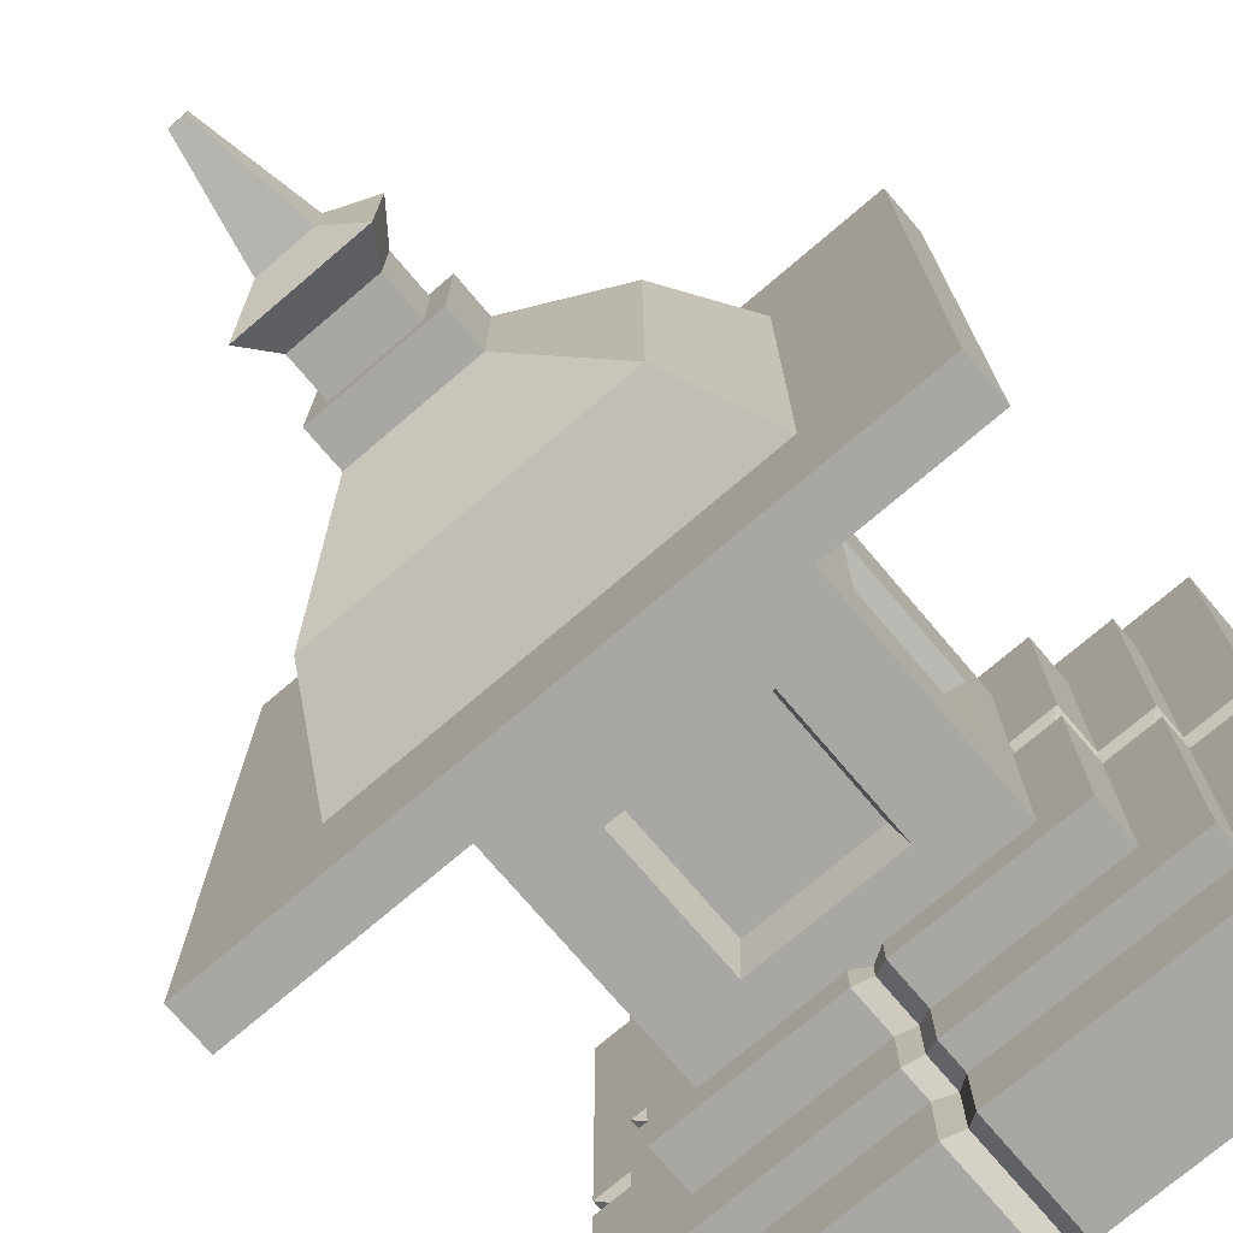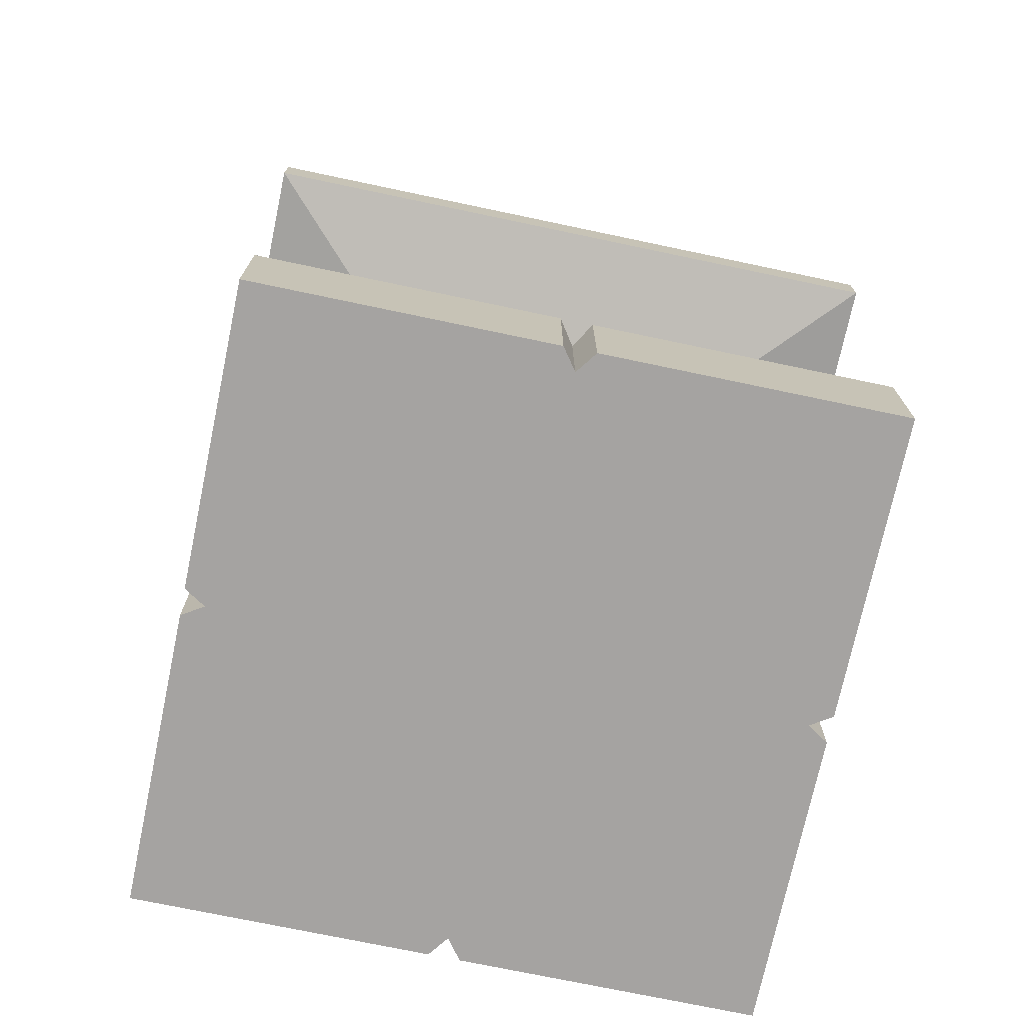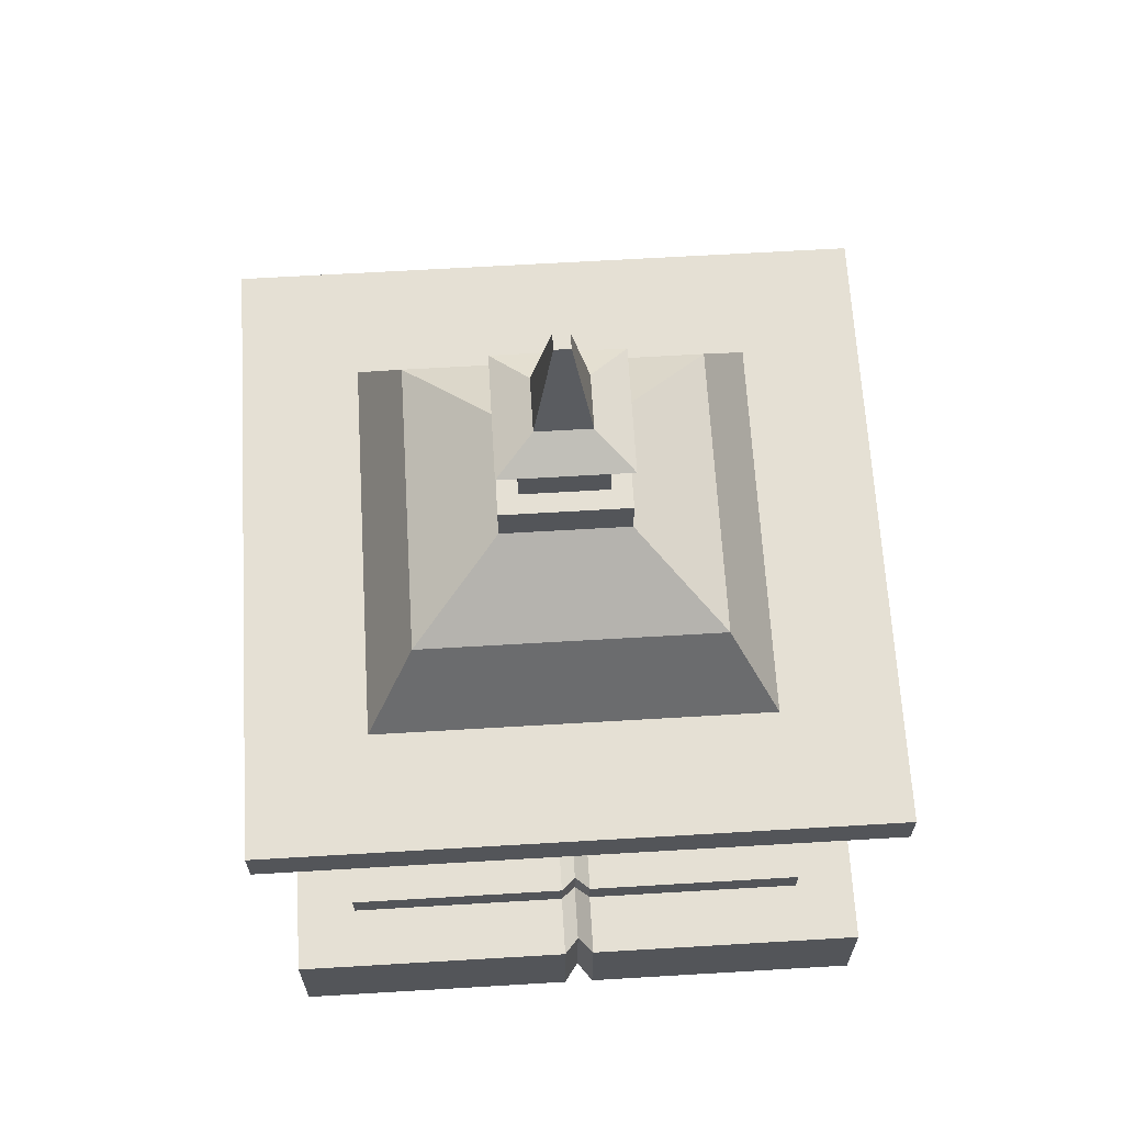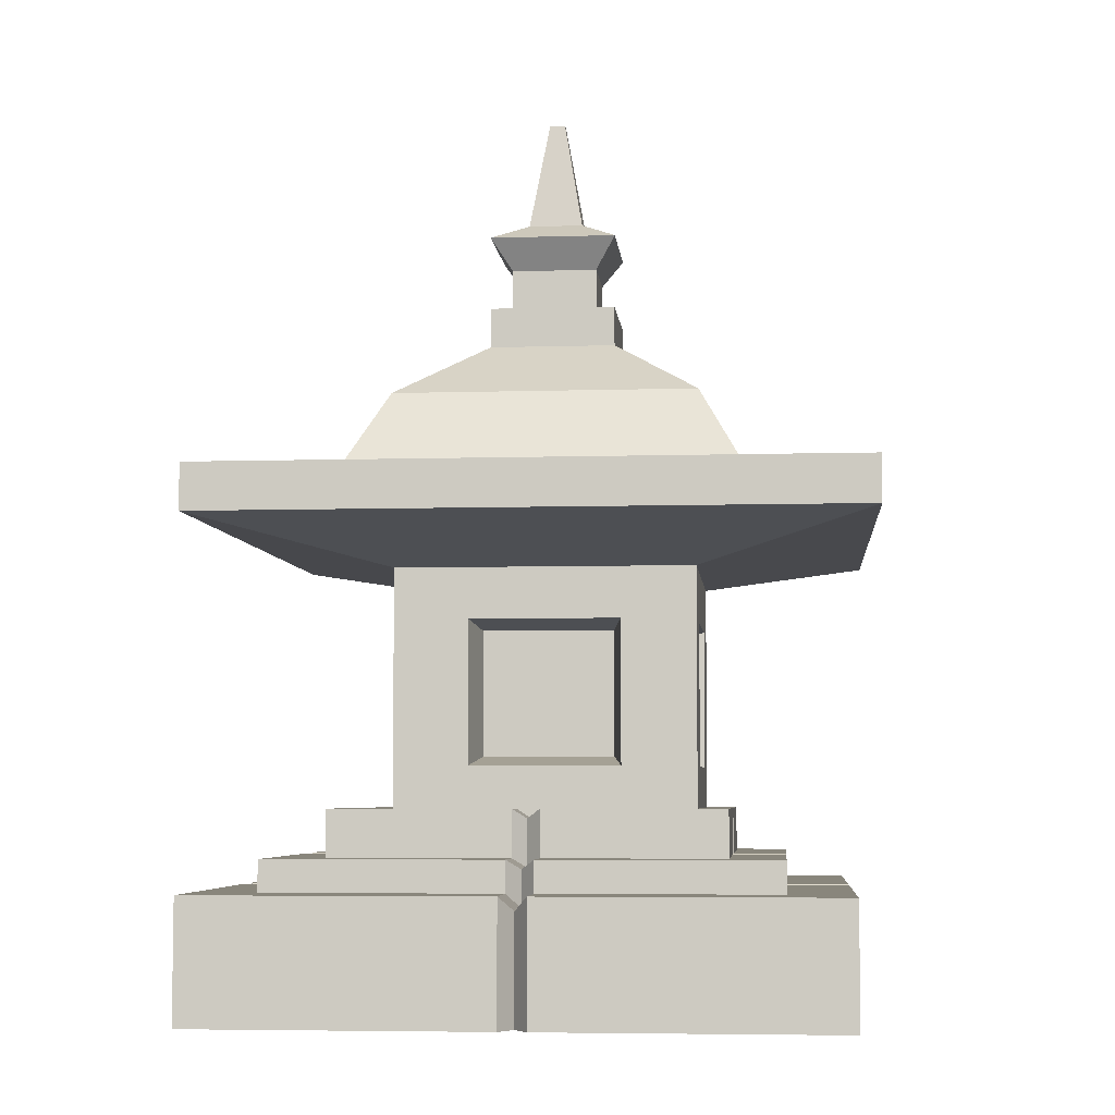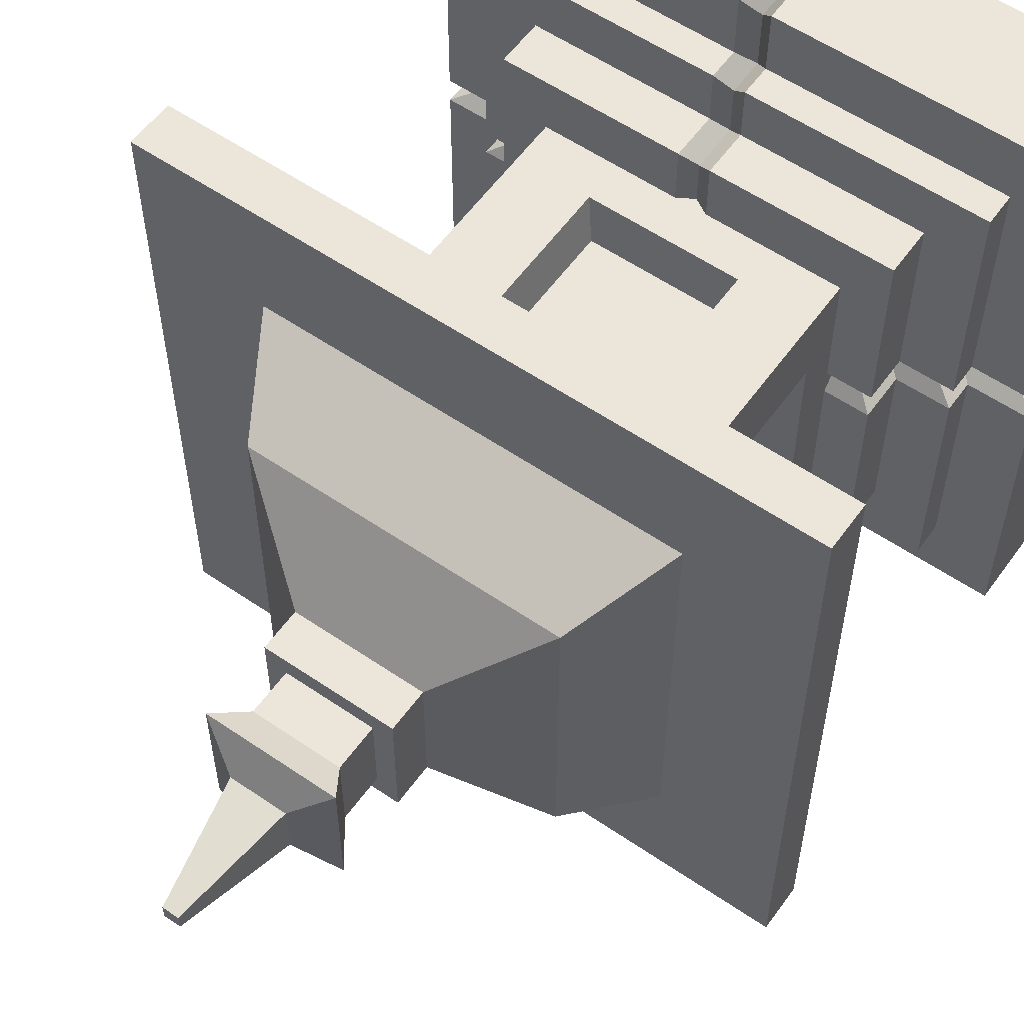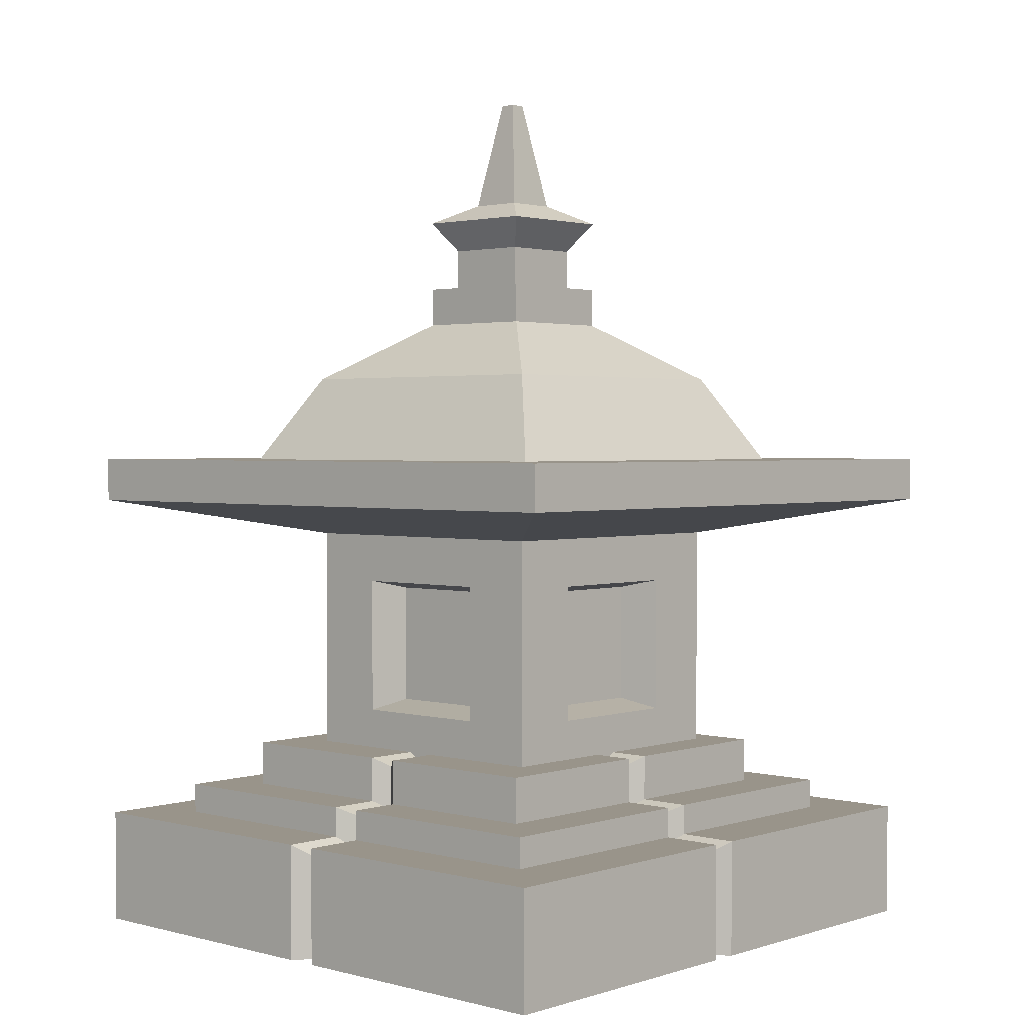
<metadata>
{"format":"obj","ext":"obj","renderer":"f3d","projection":"perspective","resolution":1024,"background":"white","views":[{"elev":-74.6,"azim":-139.6,"up":"+Z"},{"elev":-73.1,"azim":168.1,"up":"+Y"},{"elev":65.6,"azim":-3.4,"up":"+Y"},{"elev":-5.7,"azim":95.3,"up":"+Y"},{"elev":57.5,"azim":-144.6,"up":"+Z"},{"elev":1.9,"azim":42.4,"up":"+Y"}]}
</metadata>
<code>
v -0.369 0 0.3838
v 0.3689 0 0.3838
v -0.369 0.1431 0.3838
v 0.3689 0.1431 0.3838
v -0.369 0.1431 -0.3541
v 0.3689 0.1431 -0.3541
v -0.369 0 -0.3541
v 0.3689 0 -0.3541
v -0.2935 0.1431 0.3083
v 0.2935 0.1431 0.3083
v 0.2935 0.1431 -0.2787
v -0.2935 0.1431 -0.2787
v -0.2935 0.1803 0.3083
v 0.2935 0.1803 0.3083
v 0.2935 0.1803 -0.2787
v -0.2935 0.1803 -0.2787
v -0.2295 0.1803 0.2443
v 0.2295 0.1803 0.2443
v 0.2295 0.1803 -0.2147
v -0.2295 0.1803 -0.2147
v -0.2295 0.2359 0.2443
v 0.2295 0.2359 0.2443
v 0.2295 0.2359 -0.2147
v -0.2295 0.2359 -0.2147
v -4e-06 0.1263 -0.2586
v -4e-06 0.1693 -0.2586
v -4e-06 0.1693 -0.199
v -4e-06 0.2249 -0.199
v -4e-06 0.2249 0.2286
v -4e-06 0.1693 0.2286
v -4e-06 0.1693 0.2882
v -4e-06 0.1263 0.2882
v -4e-06 0.1263 0.3585
v -4e-06 0 0.3585
v -4e-06 0 -0.3288
v -4e-06 0.1263 -0.3288
v 0.3437 0 0.01482
v -4e-06 0 0.01482
v -0.3437 0 0.01482
v -0.3437 0.1263 0.01482
v -0.2734 0.1263 0.01482
v -0.2734 0.1693 0.01482
v -0.2138 0.1693 0.01482
v -0.2138 0.2249 0.01482
v -4e-06 0.2249 0.01482
v 0.2138 0.2249 0.01482
v 0.2138 0.1693 0.01482
v 0.2734 0.1693 0.01482
v 0.2734 0.1263 0.01482
v 0.3437 0.1263 0.01482
v 0.3689 0.1431 -0.001072
v 0.2935 0.1431 -0.001072
v 0.2935 0.1803 -0.001072
v 0.2295 0.1803 -0.001072
v 0.2295 0.2359 -0.001072
v -4e-06 0.2249 -0.001072
v -0.2295 0.2359 -0.001072
v -0.2295 0.1803 -0.001072
v -0.2935 0.1803 -0.001072
v -0.2935 0.1431 -0.001072
v -0.369 0.1431 -0.001072
v -0.369 0 -0.001072
v -4e-06 0 -0.001072
v 0.3689 0 -0.001072
v -4e-06 0 0.03071
v -0.369 0 0.03071
v -0.369 0.1431 0.03071
v -0.2935 0.1431 0.03071
v -0.2935 0.1803 0.03071
v -0.2295 0.1803 0.03071
v -0.2295 0.2359 0.03071
v -4e-06 0.2249 0.03071
v 0.2295 0.2359 0.03071
v 0.2295 0.1803 0.03071
v 0.2935 0.1803 0.03071
v 0.2935 0.1431 0.03071
v 0.3689 0.1431 0.03071
v 0.3689 0 0.03071
v -0.01846 0.1431 -0.3541
v -0.01846 0.1431 -0.2787
v -0.01846 0.1803 -0.2787
v -0.01846 0.1803 -0.2147
v -0.01846 0.2359 -0.2147
v -0.01846 0.2359 -0.001072
v -0.01846 0.2249 0.01482
v -0.01846 0.2359 0.03071
v -0.01846 0.2359 0.2443
v -0.01846 0.1803 0.2443
v -0.01846 0.1803 0.3083
v -0.01846 0.1431 0.3083
v -0.01846 0.1431 0.3838
v -0.01846 0 0.3838
v -0.01846 0 0.03071
v -0.01846 0 0.01482
v -0.01846 0 -0.001072
v -0.01846 0 -0.3541
v 0.01846 0 -0.001072
v 0.01846 0 0.01482
v 0.01846 0 0.03071
v 0.01846 0 0.3838
v 0.01846 0.1431 0.3838
v 0.01846 0.1431 0.3083
v 0.01846 0.1803 0.3083
v 0.01846 0.1803 0.2443
v 0.01846 0.2359 0.2443
v 0.01846 0.2359 0.03071
v 0.01846 0.2249 0.01482
v 0.01846 0.2359 -0.001072
v 0.01846 0.2359 -0.2147
v 0.01846 0.1803 -0.2147
v 0.01846 0.1803 -0.2787
v 0.01846 0.1431 -0.2787
v 0.01846 0.1431 -0.3541
v 0.01846 0 -0.3541
v -0.1768 0.2249 0.1757
v 0.1768 0.2249 0.1757
v -0.1768 0.5165 0.1757
v 0.1768 0.5165 0.1757
v -0.1768 0.5165 -0.1779
v 0.1768 0.5165 -0.1779
v -0.1768 0.2249 -0.1779
v 0.1768 0.2249 -0.1779
v -0.08904 0.2854 0.1757
v 0.08904 0.2854 0.1757
v 0.08904 0.4559 0.1757
v -0.08904 0.4559 0.1757
v -0.08904 0.4559 -0.1779
v 0.08904 0.4559 -0.1779
v 0.08904 0.2854 -0.1779
v -0.08904 0.2854 -0.1779
v 0.1768 0.2854 -0.0901
v 0.1768 0.2854 0.08797
v 0.1768 0.4559 -0.0901
v 0.1768 0.4559 0.08797
v -0.1768 0.2854 -0.0901
v -0.1768 0.2854 0.08797
v -0.1768 0.4559 0.08797
v -0.1768 0.4559 -0.0901
v -0.07775 0.2962 0.1244
v 0.07776 0.2962 0.1244
v 0.07776 0.4451 0.1244
v -0.07775 0.4451 0.1244
v -0.07775 0.4451 -0.1265
v 0.07776 0.4451 -0.1265
v 0.07776 0.2962 -0.1265
v -0.07775 0.2962 -0.1265
v 0.1255 0.2962 -0.07882
v 0.1255 0.2962 0.07668
v 0.1255 0.4451 -0.07882
v 0.1255 0.4451 0.07668
v -0.1255 0.2962 -0.07882
v -0.1255 0.2962 0.07668
v -0.1255 0.4451 0.07668
v -0.1255 0.4451 -0.07882
v -0.3827 0.5614 0.3816
v 0.3827 0.5614 0.3816
v 0.3827 0.5614 -0.3838
v -0.3827 0.5614 -0.3838
v -0.3827 0.6159 0.3816
v 0.3827 0.6159 0.3816
v 0.3827 0.6159 -0.3838
v -0.3827 0.6159 -0.3838
v -0.2396 0.6159 0.2386
v 0.2396 0.6159 0.2386
v 0.2396 0.6159 -0.2407
v -0.2396 0.6159 -0.2407
v -0.1806 0.7229 0.1795
v 0.1806 0.7229 0.1795
v 0.1806 0.7229 -0.1816
v -0.1806 0.7229 -0.1816
v -0.07575 0.7955 0.07468
v 0.07575 0.7955 0.07468
v 0.07575 0.7955 -0.0768
v -0.07575 0.7955 -0.0768
v -0.07575 0.8433 0.07468
v 0.07575 0.8433 0.07468
v 0.07575 0.8433 -0.0768
v -0.07575 0.8433 -0.0768
v -0.05151 0.8433 0.05044
v 0.05151 0.8433 0.05044
v 0.05151 0.8433 -0.05257
v -0.05151 0.8433 -0.05257
v -0.05151 0.8947 0.05044
v 0.05151 0.8947 0.05044
v 0.05151 0.8947 -0.05257
v -0.05151 0.8947 -0.05257
v -0.07633 0.9316 0.07526
v 0.07632 0.9316 0.07526
v 0.07632 0.9316 -0.07738
v -0.07633 0.9316 -0.07738
v -0.03273 0.9551 0.03167
v 0.03273 0.9551 0.03167
v 0.03273 0.9551 -0.03379
v -0.03273 0.9551 -0.03379
v -0.009373 1.089 0.008312
v 0.009369 1.089 0.008312
v 0.009369 1.089 -0.01043
v -0.009373 1.089 -0.01043
f 33 34 100 101
f 107 108 56 45
f 35 36 113 114
f 97 98 38 63
f 50 37 64 51
f 61 62 39 40
f 32 33 101 102
f 49 50 51 52
f 112 113 36 25
f 60 61 40 41
f 31 32 102 103
f 48 49 52 53
f 111 112 25 26
f 59 60 41 42
f 30 31 103 104
f 47 48 53 54
f 110 111 26 27
f 58 59 42 43
f 29 30 104 105
f 46 47 54 55
f 109 110 27 28
f 57 58 43 44
f 26 25 80 81
f 27 26 81 82
f 28 27 82 83
f 84 85 45 56
f 87 88 30 29
f 88 89 31 30
f 89 90 32 31
f 90 91 33 32
f 91 92 34 33
f 94 95 63 38
f 96 79 36 35
f 25 36 79 80
f 98 99 65 38
f 93 94 38 65
f 40 39 66 67
f 41 40 67 68
f 42 41 68 69
f 43 42 69 70
f 44 43 70 71
f 85 86 72 45
f 106 107 45 72
f 73 74 47 46
f 74 75 48 47
f 75 76 49 48
f 76 77 50 49
f 77 78 37 50
f 52 51 6 11
f 53 52 11 15
f 54 53 15 19
f 55 54 19 23
f 28 56 108 109
f 83 84 56 28
f 20 58 57 24
f 16 59 58 20
f 12 60 59 16
f 5 61 60 12
f 7 62 61 5
f 95 96 35 63
f 114 97 63 35
f 51 64 8 6
f 92 93 65 34
f 67 66 1 3
f 68 67 3 9
f 69 68 9 13
f 70 69 13 17
f 71 70 17 21
f 86 87 29 72
f 105 106 72 29
f 18 74 73 22
f 14 75 74 18
f 10 76 75 14
f 4 77 76 10
f 2 78 77 4
f 34 65 99 100
f 80 79 5 12
f 81 80 12 16
f 82 81 16 20
f 83 82 20 24
f 57 84 83 24
f 44 85 84 57
f 71 86 85 44
f 21 87 86 71
f 17 88 87 21
f 13 89 88 17
f 9 90 89 13
f 3 91 90 9
f 1 92 91 3
f 66 93 92 1
f 39 94 93 66
f 62 95 94 39
f 7 96 95 62
f 5 79 96 7
f 37 98 97 64
f 78 99 98 37
f 100 99 78 2
f 101 100 2 4
f 102 101 4 10
f 103 102 10 14
f 104 103 14 18
f 105 104 18 22
f 73 106 105 22
f 46 107 106 73
f 55 108 107 46
f 109 108 55 23
f 19 110 109 23
f 15 111 110 19
f 11 112 111 15
f 6 113 112 11
f 114 113 6 8
f 64 97 114 8
f 139 140 141 142
f 195 196 197 198
f 143 144 145 146
f 148 147 149 150
f 151 152 153 154
f 115 116 124 123
f 116 118 125 124
f 118 117 126 125
f 117 115 123 126
f 119 120 128 127
f 120 122 129 128
f 122 121 130 129
f 121 119 127 130
f 116 122 131 132
f 122 120 133 131
f 120 118 134 133
f 118 116 132 134
f 121 115 136 135
f 115 117 137 136
f 117 119 138 137
f 119 121 135 138
f 123 124 140 139
f 124 125 141 140
f 125 126 142 141
f 126 123 139 142
f 127 128 144 143
f 128 129 145 144
f 129 130 146 145
f 130 127 143 146
f 132 131 147 148
f 131 133 149 147
f 133 134 150 149
f 134 132 148 150
f 135 136 152 151
f 136 137 153 152
f 137 138 154 153
f 138 135 151 154
f 117 118 156 155
f 118 120 157 156
f 120 119 158 157
f 119 117 155 158
f 155 156 160 159
f 156 157 161 160
f 157 158 162 161
f 158 155 159 162
f 159 160 164 163
f 160 161 165 164
f 161 162 166 165
f 162 159 163 166
f 163 164 168 167
f 164 165 169 168
f 165 166 170 169
f 166 163 167 170
f 167 168 172 171
f 168 169 173 172
f 169 170 174 173
f 170 167 171 174
f 171 172 176 175
f 172 173 177 176
f 173 174 178 177
f 174 171 175 178
f 175 176 180 179
f 176 177 181 180
f 177 178 182 181
f 178 175 179 182
f 179 180 184 183
f 180 181 185 184
f 181 182 186 185
f 182 179 183 186
f 183 184 188 187
f 184 185 189 188
f 185 186 190 189
f 186 183 187 190
f 187 188 192 191
f 188 189 193 192
f 189 190 194 193
f 190 187 191 194
f 191 192 196 195
f 192 193 197 196
f 193 194 198 197
f 194 191 195 198

</code>
